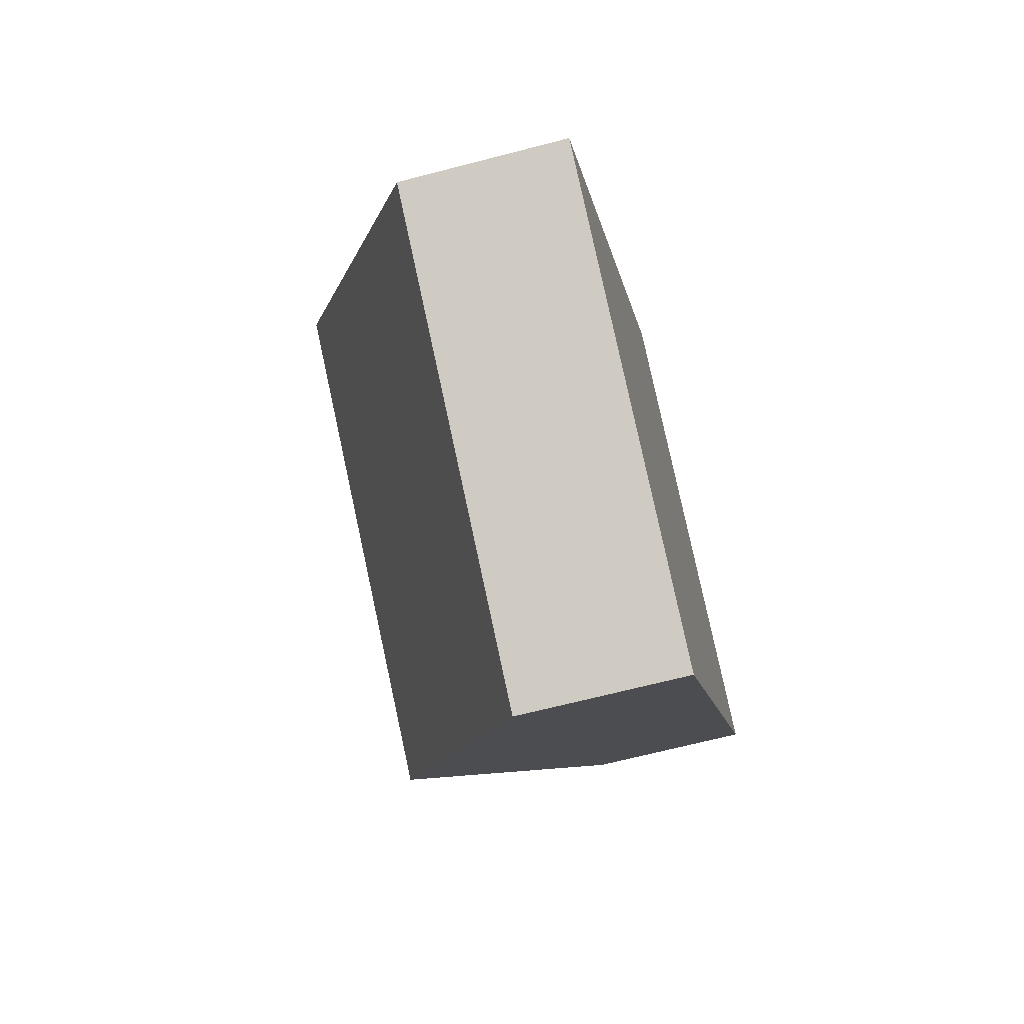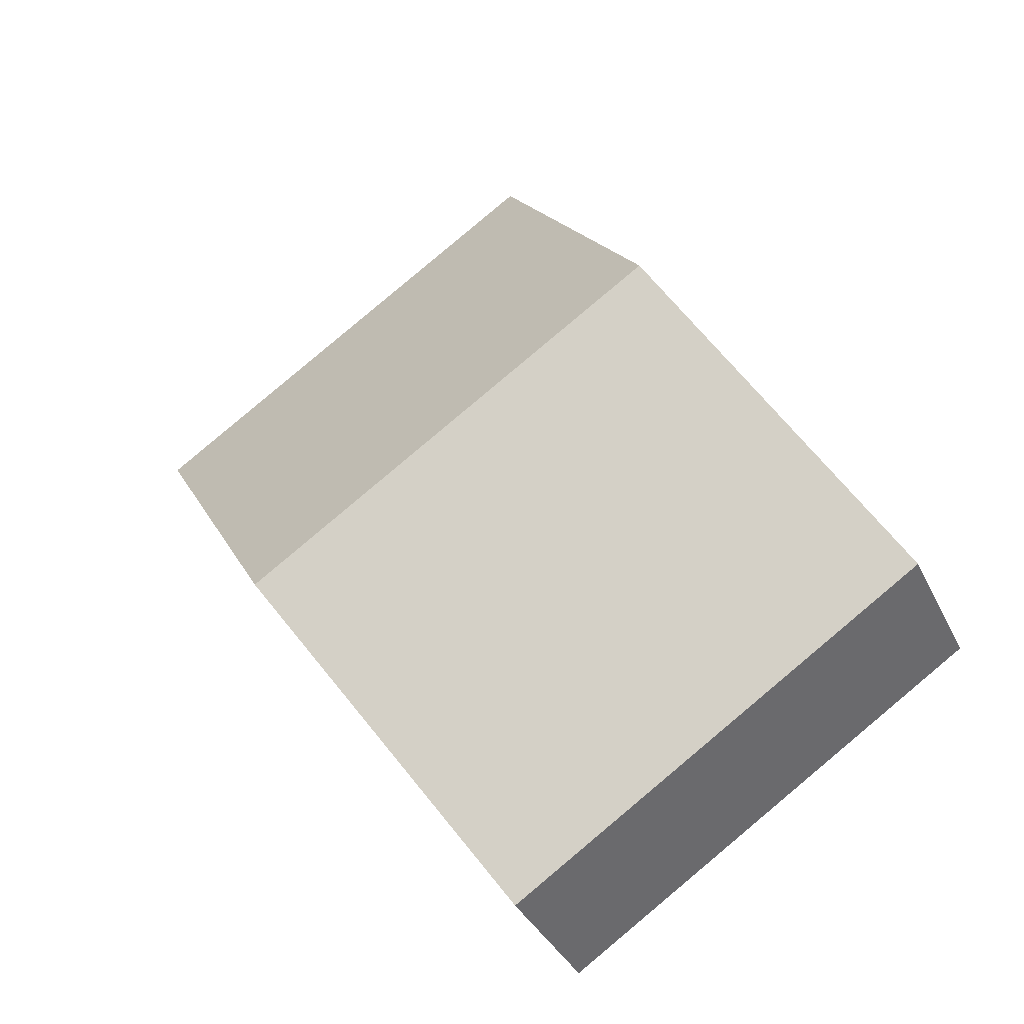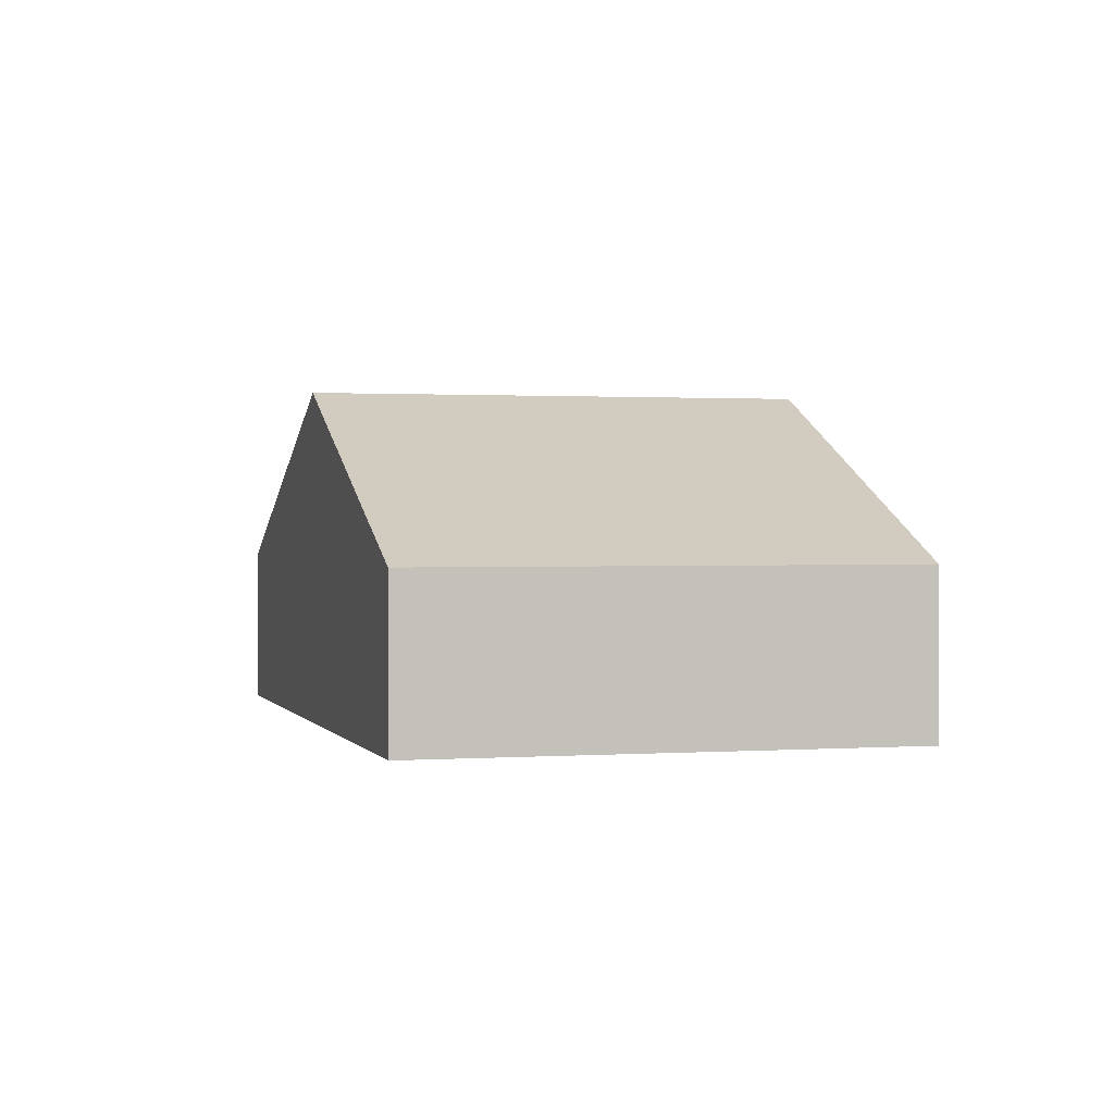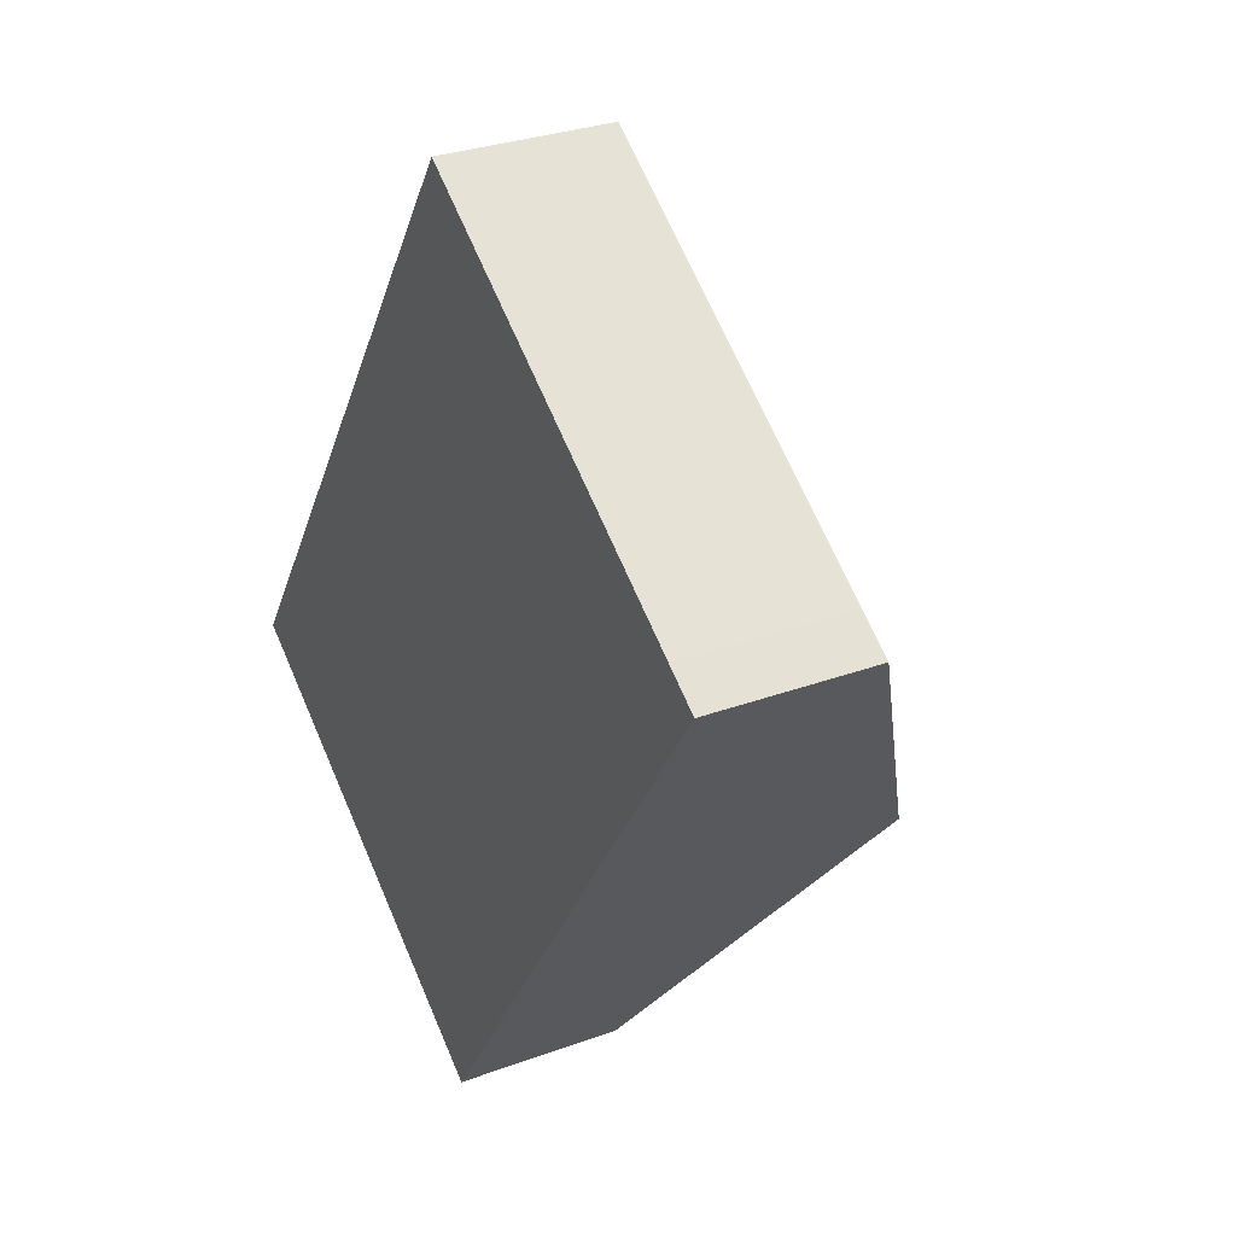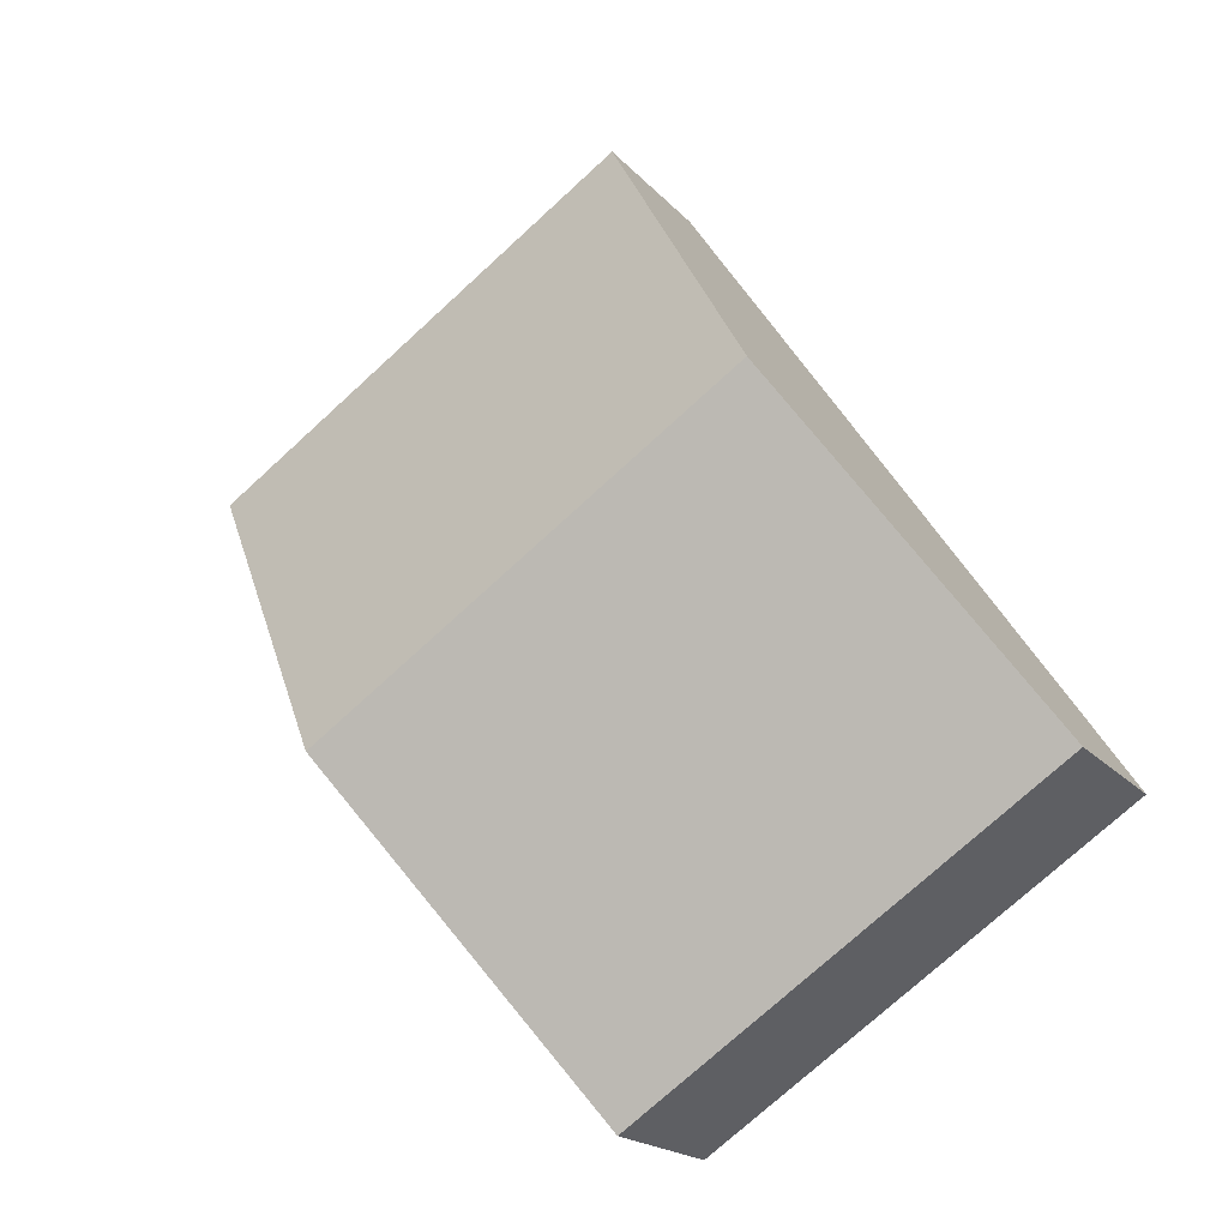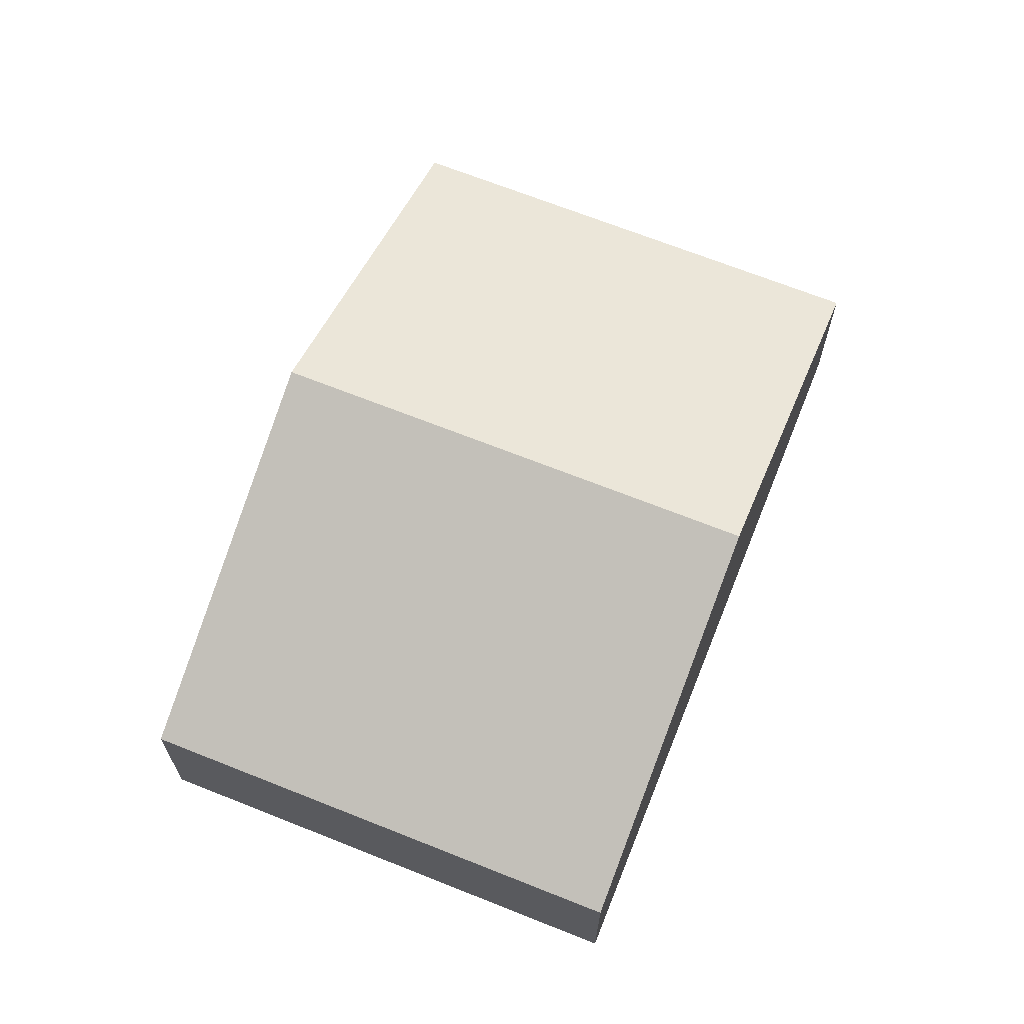
<metadata>
{"format":"obj","ext":"obj","renderer":"f3d","projection":"perspective","resolution":1024,"background":"white","views":[{"elev":-66.5,"azim":-75.3,"up":"+Z"},{"elev":-35.7,"azim":-157.1,"up":"+Z"},{"elev":1.0,"azim":-161.5,"up":"+Y"},{"elev":30.1,"azim":61.8,"up":"+Z"},{"elev":-18.8,"azim":-152.2,"up":"+Z"},{"elev":68.0,"azim":55.5,"up":"+Y"}]}
</metadata>
<code>
v  6.039 3.15 0.369
v  7.702 1.563 3.658
v  8.069 1.563 3.413
v  4.06 1.563 6.087
v  2.03 3.15 3.043
v  4.009 1.563 -2.674
v  0 1.563 9.571e-17
v  0 0 0
v  2.03 -1.863e-16 3.043
v  4.06 -3.727e-16 6.087
v  7.702 -2.24e-16 3.658
v  8.069 -2.09e-16 3.413
v  6.039 -2.259e-17 0.369
v  4.009 1.637e-16 -2.674
g defaultobject
f 1 2 3
f 2 1 4
f 4 1 5
f 6 5 1
f 5 6 7
f 8 5 7
f 5 8 9
f 5 9 4
f 4 9 10
f 10 2 4
f 2 10 11
f 2 11 3
f 3 11 12
f 12 1 3
f 1 12 13
f 1 13 6
f 6 13 14
f 14 7 6
f 7 14 8
f 9 11 10
f 11 9 8
f 11 8 12
f 12 8 13
f 13 8 14

</code>
